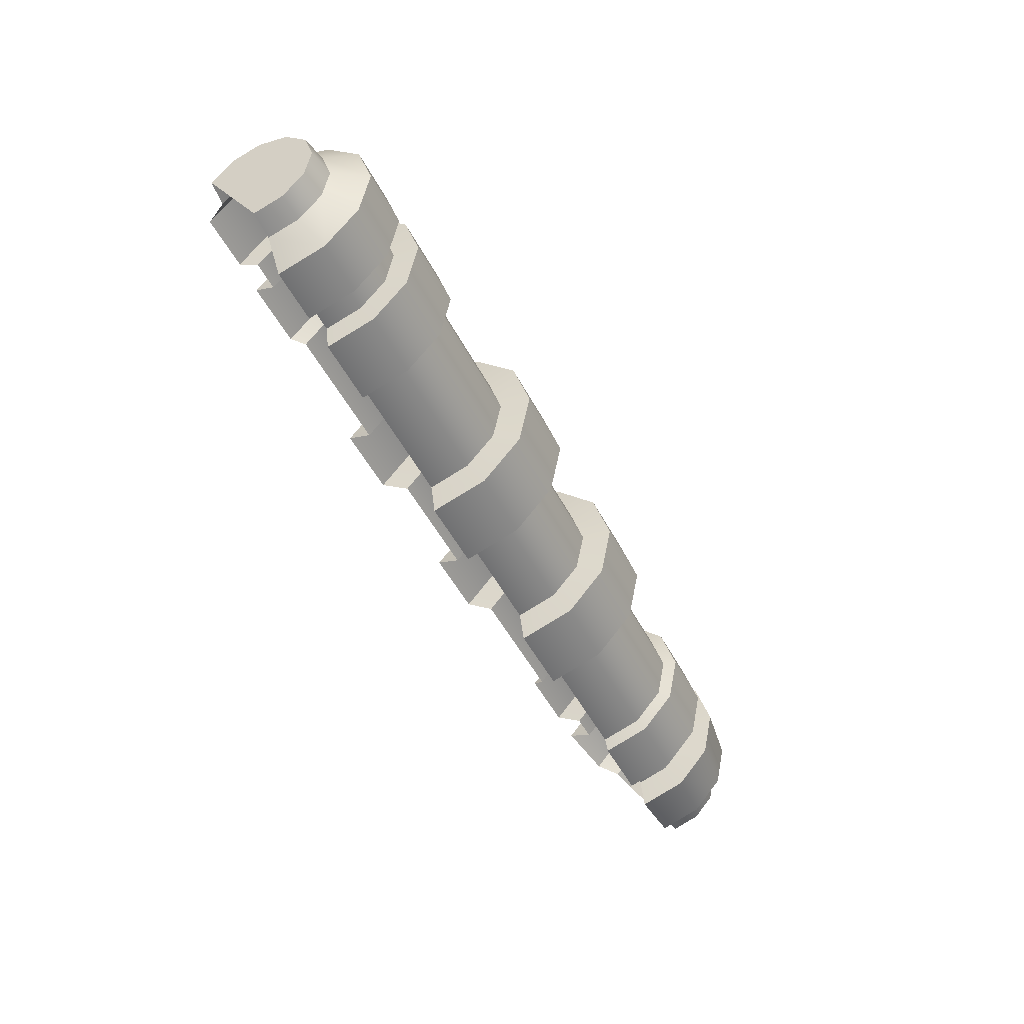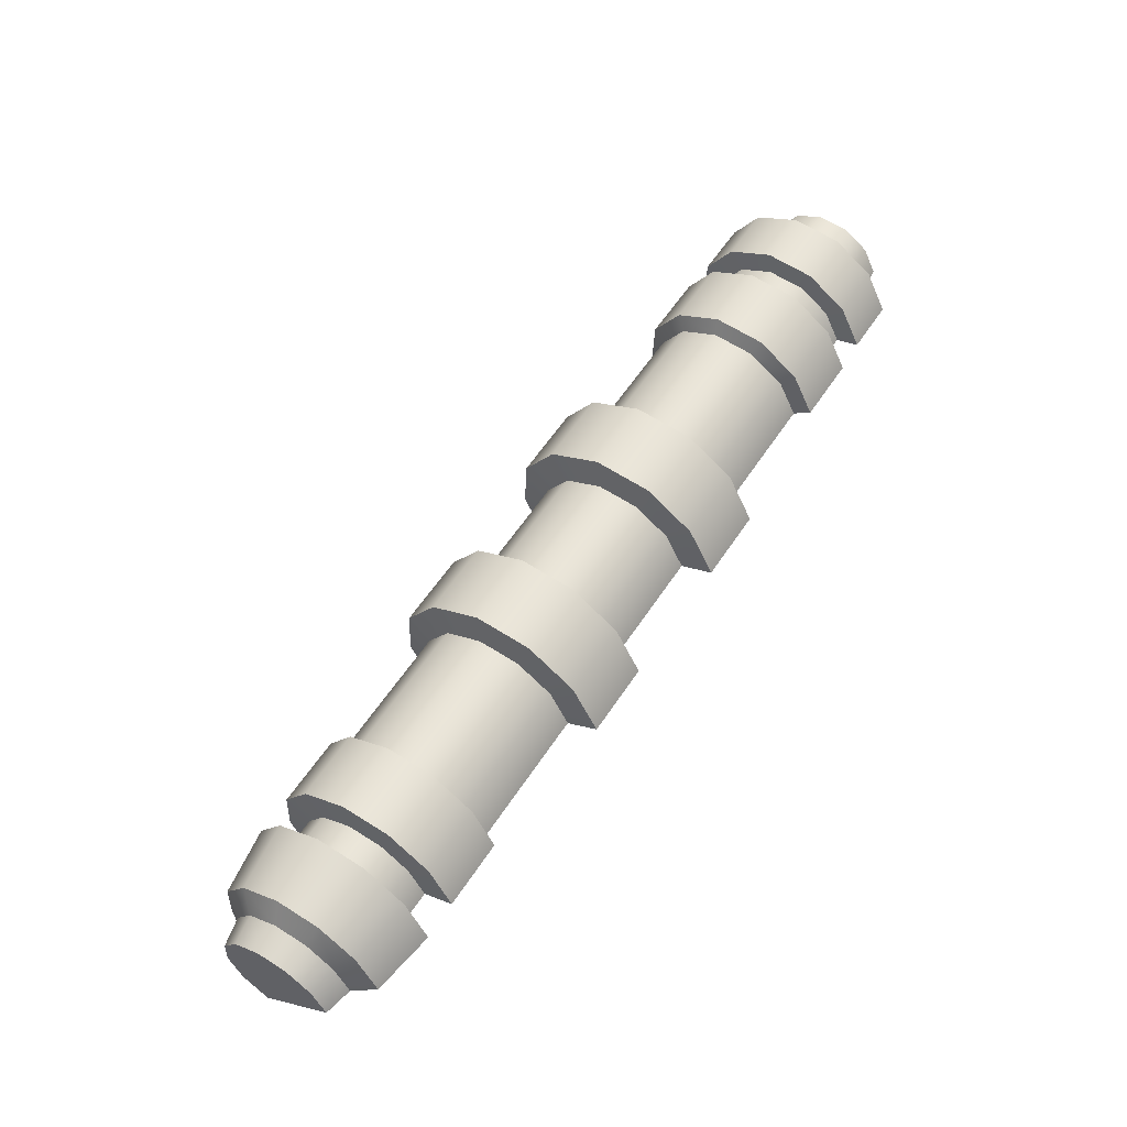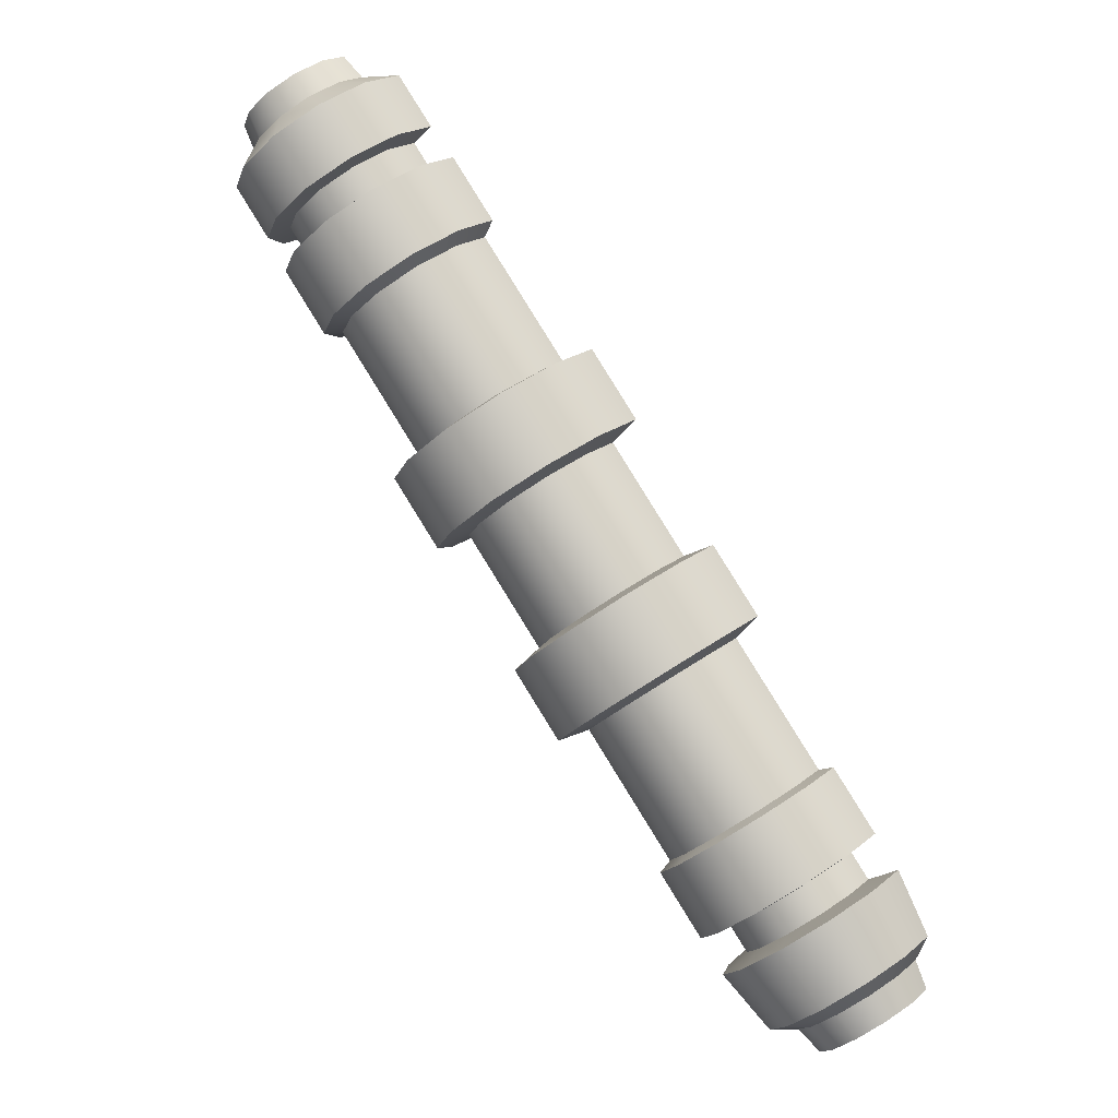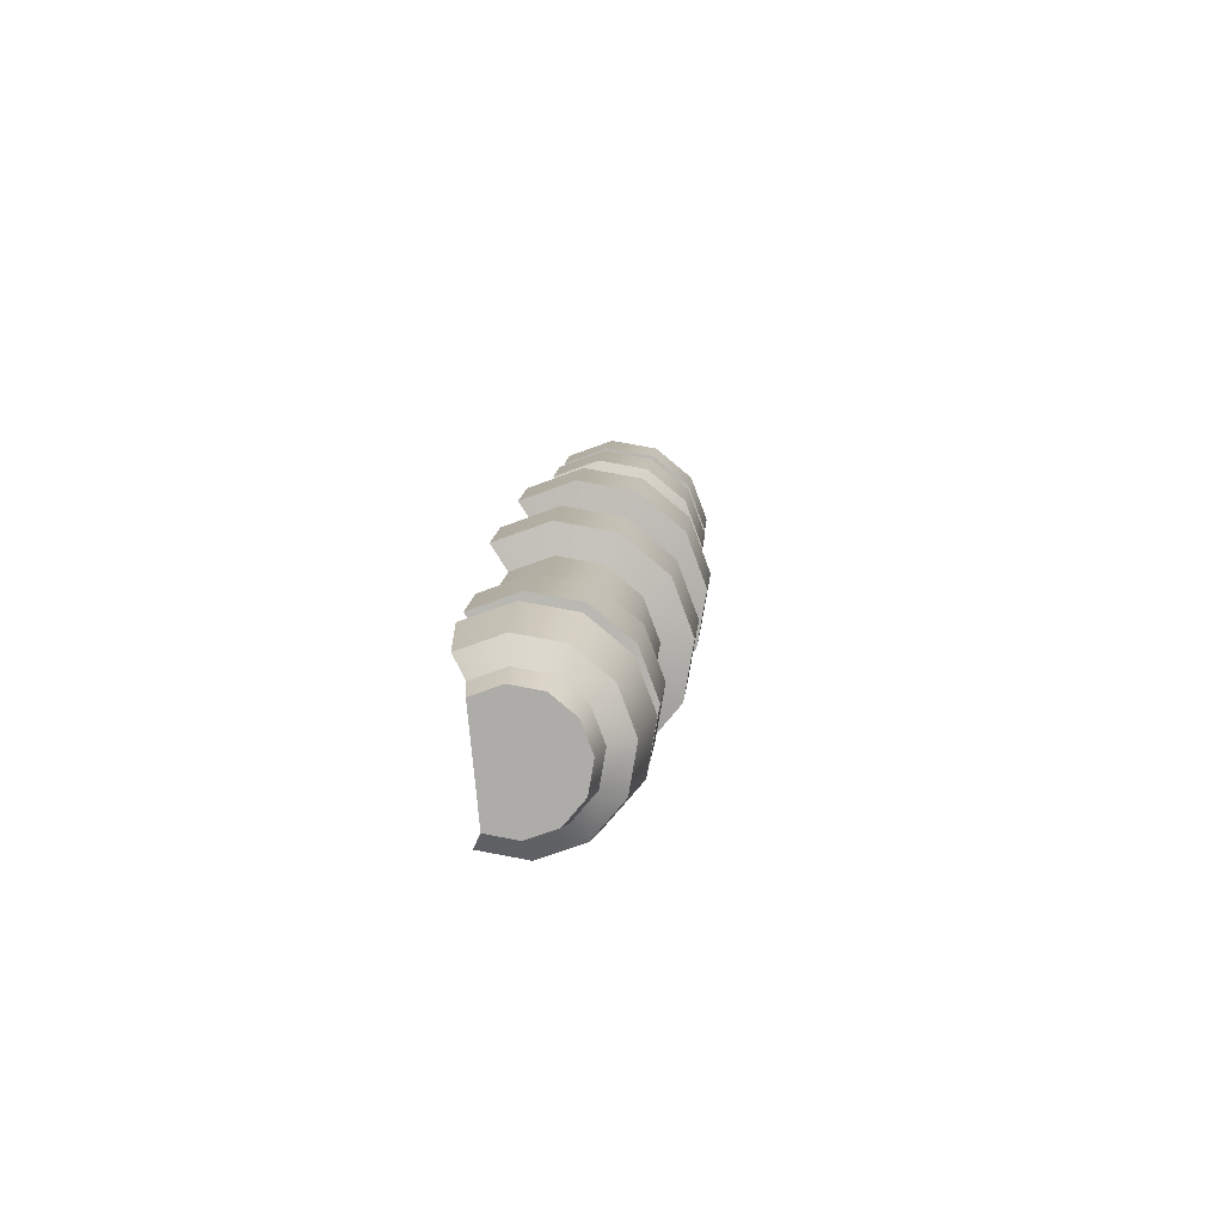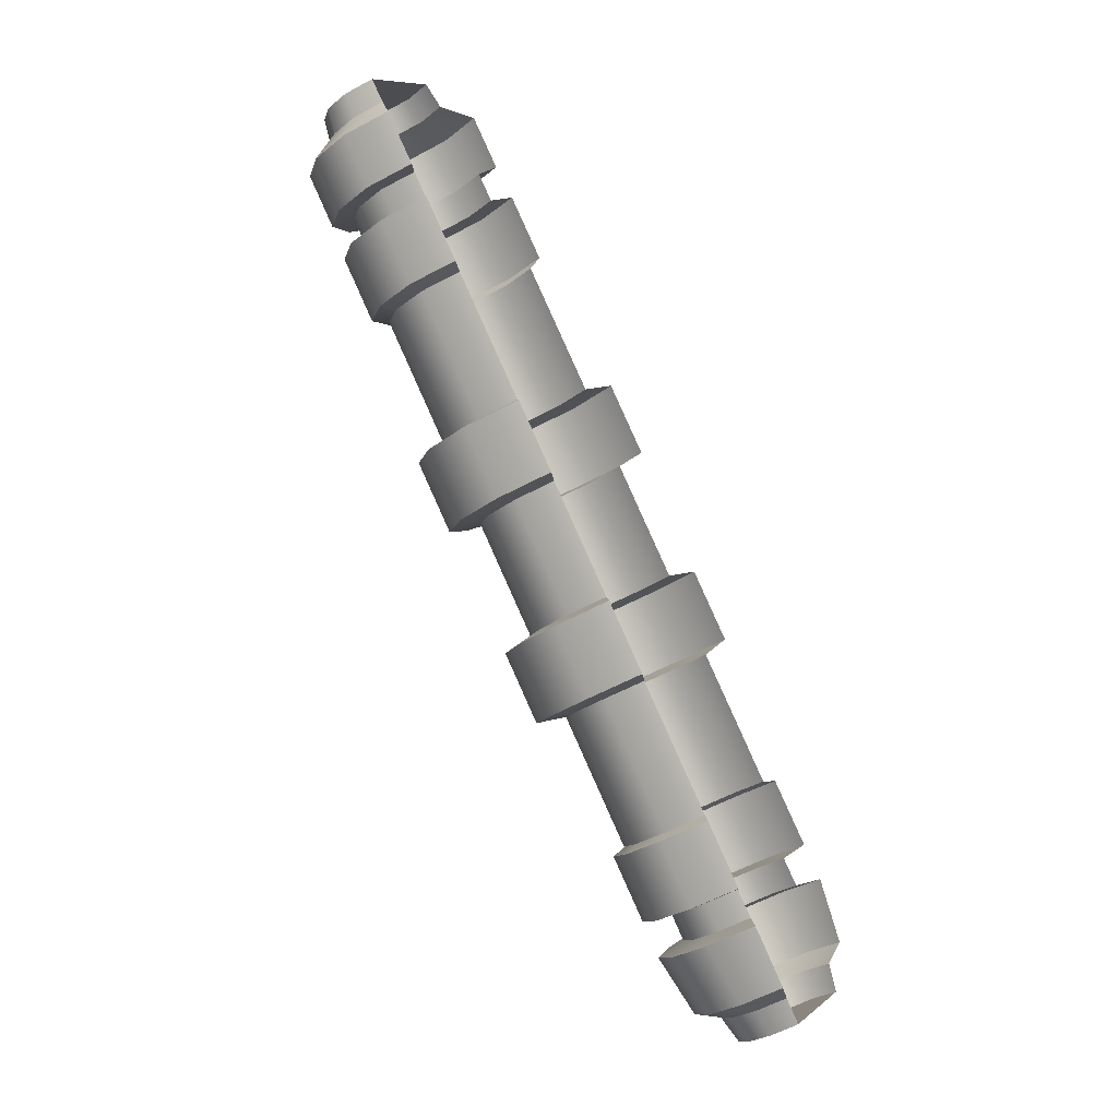
<metadata>
{"format":"obj","ext":"obj","renderer":"f3d","projection":"perspective","resolution":1024,"background":"white","views":[{"elev":76.6,"azim":138.9,"up":"+Y"},{"elev":-58.6,"azim":-55.5,"up":"+Y"},{"elev":34.0,"azim":-44.4,"up":"+Z"},{"elev":-36.9,"azim":-172.8,"up":"+Y"},{"elev":-39.3,"azim":38.4,"up":"+Y"}]}
</metadata>
<code>
o BuddyDroid_01_rig.060_BuddyDroid_01_rig.061
v -8.1 27 -1.219
v -8.002 26.76 -0.944
v -8.002 26.98 -1.199
v -8.1 26.74 -0.9244
v -8.198 26.98 -1.199
v -8.198 26.76 -0.944
v -8.27 26.8 -0.9979
v -8.27 26.93 -1.145
v -8.296 26.87 -1.072
v -8.1 24.23 -3.122
v -8.004 24.47 -3.392
v -8.004 24.25 -3.141
v -8.1 24.48 -3.412
v -8.197 24.25 -3.141
v -8.196 24.47 -3.392
v -8.267 24.42 -3.339
v -8.267 24.29 -3.194
v -8.293 24.36 -3.267
v -7.963 24.74 -2.615
v -7.963 25.09 -2.31
v -8.1 25.07 -2.283
v -8.1 24.72 -2.587
v -8.237 25.09 -2.31
v -8.237 24.74 -2.615
v -8.337 25.16 -2.386
v -8.337 24.81 -2.69
v -8.374 24.9 -2.793
v -8.374 25.25 -2.489
v -8.337 24.99 -2.896
v -8.337 25.34 -2.591
v -8.237 25.06 -2.971
v -8.237 25.4 -2.667
v -8.1 25.43 -2.694
v -8.1 25.08 -2.999
v -7.963 25.06 -2.971
v -7.963 25.4 -2.667
v -7.941 25.07 -3.01
v -7.941 24.9 -3.162
v -8.1 24.92 -3.194
v -8.1 25.1 -3.042
v -8.259 24.9 -3.162
v -8.259 25.07 -3.01
v -8.375 24.99 -2.923
v -8.375 24.82 -3.075
v -8.418 24.89 -2.803
v -8.418 24.71 -2.955
v -8.375 24.78 -2.684
v -8.375 24.61 -2.836
v -8.259 24.53 -2.748
v -8.259 24.71 -2.596
v -8.1 24.51 -2.716
v -8.1 24.68 -2.564
v -7.941 24.53 -2.748
v -7.941 24.71 -2.596
v -7.964 25.93 -2.207
v -8.1 26.03 -2.301
v -7.913 26 -2.264
v -8.1 25.95 -2.235
v -8.288 26 -2.264
v -8.236 25.93 -2.207
v -8.425 25.91 -2.16
v -8.335 25.86 -2.133
v -8.372 25.77 -2.03
v -8.475 25.78 -2.019
v -8.425 25.66 -1.878
v -8.335 25.68 -1.928
v -8.236 25.62 -1.853
v -8.288 25.57 -1.775
v -8.1 25.59 -1.826
v -8.1 25.54 -1.737
v -7.964 25.62 -1.853
v -7.913 25.57 -1.775
v -8.1 25.73 -1.571
v -7.913 25.76 -1.609
v -8.288 25.76 -1.609
v -8.425 25.85 -1.713
v -8.475 25.97 -1.854
v -8.425 26.1 -1.995
v -8.288 26.19 -2.098
v -8.1 26.22 -2.136
v -7.913 26.19 -2.098
v -8.1 26.15 -1.338
v -7.963 25.83 -1.664
v -7.963 26.17 -1.365
v -8.1 25.81 -1.636
v -8.237 26.17 -1.365
v -8.237 25.83 -1.664
v -8.337 26.24 -1.441
v -8.337 25.9 -1.739
v -8.374 25.99 -1.842
v -8.374 26.33 -1.544
v -8.337 26.08 -1.946
v -8.337 26.42 -1.647
v -8.237 26.14 -2.021
v -8.237 26.48 -1.722
v -8.1 26.51 -1.75
v -8.1 26.17 -2.049
v -7.963 26.14 -2.021
v -7.963 26.48 -1.722
v -7.938 26.16 -1.315
v -8.1 26.13 -1.282
v -8.262 26.16 -1.315
v -8.381 26.24 -1.404
v -8.425 26.35 -1.526
v -8.381 26.45 -1.648
v -8.262 26.53 -1.738
v -8.1 26.56 -1.77
v -7.938 26.53 -1.738
v -7.98 26.74 -1.46
v -8.1 26.82 -1.537
v -7.942 26.79 -1.505
v -8.1 26.76 -1.484
v -8.259 26.79 -1.505
v -8.221 26.74 -1.46
v -8.375 26.71 -1.417
v -8.309 26.68 -1.394
v -8.417 26.61 -1.298
v -8.341 26.6 -1.303
v -8.309 26.52 -1.212
v -8.375 26.5 -1.179
v -8.221 26.47 -1.146
v -8.259 26.43 -1.091
v -8.1 26.44 -1.121
v -8.1 26.4 -1.06
v -7.98 26.47 -1.146
v -7.942 26.43 -1.091
v -7.942 26.57 -0.9678
v -8.1 26.54 -0.9359
v -8.259 26.57 -0.9678
v -8.375 26.65 -1.055
v -8.417 26.75 -1.174
v -8.375 26.85 -1.294
v -8.259 26.93 -1.381
v -8.1 26.96 -1.413
v -7.942 26.93 -1.381
v -7.995 26.68 -0.992
v -8.1 26.66 -0.9708
v -8.206 26.68 -0.992
v -8.283 26.73 -1.05
v -8.311 26.8 -1.129
v -8.283 26.87 -1.209
v -8.206 26.92 -1.267
v -8.1 26.94 -1.288
v -7.995 26.92 -1.267
v -7.915 25.05 -2.234
v -8.1 25.02 -2.197
v -8.285 25.05 -2.234
v -8.421 25.14 -2.336
v -8.47 25.26 -2.475
v -8.421 25.39 -2.614
v -8.285 25.47 -2.716
v -8.1 25.51 -2.753
v -7.915 25.47 -2.716
v -8.1 25.7 -2.588
v -7.915 25.66 -2.551
v -8.285 25.66 -2.551
v -8.421 25.57 -2.449
v -8.47 25.45 -2.31
v -8.421 25.33 -2.171
v -8.285 25.24 -2.069
v -8.1 25.21 -2.031
v -7.915 25.24 -2.069
v -8.1 25.65 -2.501
v -7.964 25.62 -2.474
v -8.236 25.62 -2.474
v -8.335 25.56 -2.399
v -8.372 25.47 -2.297
v -8.335 25.38 -2.195
v -8.236 25.31 -2.12
v -8.1 25.29 -2.093
v -7.964 25.31 -2.12
v -8.1 26.73 -1.619
v -7.938 26.71 -1.587
v -8.262 26.71 -1.587
v -8.381 26.63 -1.497
v -8.425 26.52 -1.375
v -8.381 26.41 -1.253
v -8.262 26.34 -1.164
v -8.1 26.31 -1.131
v -7.938 26.34 -1.164
v -8.1 26.69 -1.55
v -7.98 26.67 -1.526
v -8.221 26.67 -1.526
v -8.309 26.61 -1.459
v -8.341 26.53 -1.369
v -8.309 26.45 -1.278
v -8.221 26.39 -1.212
v -8.1 26.37 -1.187
v -7.98 26.39 -1.212
v -8.1 24.56 -2.795
v -7.989 24.58 -2.817
v -8.211 24.58 -2.817
v -8.292 24.63 -2.878
v -8.322 24.71 -2.962
v -8.292 24.78 -3.045
v -8.211 24.83 -3.106
v -8.1 24.85 -3.128
v -7.989 24.83 -3.106
v -7.989 24.51 -2.881
v -8.1 24.49 -2.859
v -8.211 24.51 -2.881
v -8.292 24.56 -2.942
v -8.322 24.63 -3.026
v -8.292 24.71 -3.109
v -8.211 24.76 -3.17
v -8.1 24.78 -3.193
v -7.989 24.76 -3.17
v -7.941 24.44 -2.83
v -8.1 24.41 -2.798
v -8.26 24.44 -2.83
v -8.376 24.51 -2.918
v -8.419 24.62 -3.038
v -8.376 24.72 -3.158
v -8.26 24.8 -3.246
v -8.1 24.83 -3.278
v -7.941 24.8 -3.246
v -7.957 24.3 -2.991
v -8.1 24.27 -2.962
v -8.243 24.3 -2.991
v -8.348 24.37 -3.07
v -8.386 24.46 -3.178
v -8.348 24.55 -3.285
v -8.243 24.62 -3.364
v -8.1 24.65 -3.393
v -7.957 24.62 -3.364
v -8.1 24.29 -3.046
v -7.994 24.31 -3.068
v -8.207 24.31 -3.068
v -8.284 24.36 -3.126
v -8.313 24.43 -3.206
v -8.284 24.5 -3.287
v -8.207 24.55 -3.345
v -8.1 24.57 -3.367
v -7.994 24.55 -3.345
f 19 20 21
f 21 22 19
f 22 21 23
f 23 24 22
f 24 23 25
f 25 26 24
f 25 27 26
f 27 25 28
f 28 29 27
f 29 28 30
f 30 31 29
f 31 30 32
f 31 32 33
f 33 34 31
f 33 35 34
f 35 33 36
f 37 38 39
f 40 37 39
f 40 39 41
f 42 40 41
f 41 43 42
f 43 41 44
f 44 45 43
f 45 44 46
f 46 47 45
f 47 46 48
f 47 48 49
f 49 50 47
f 50 49 51
f 52 50 51
f 52 51 53
f 54 52 53
f 55 56 57
f 56 55 58
f 58 59 56
f 59 58 60
f 60 61 59
f 61 60 62
f 63 61 62
f 64 61 63
f 63 65 64
f 65 63 66
f 66 67 65
f 67 68 65
f 69 68 67
f 68 69 70
f 71 70 69
f 72 70 71
f 73 72 74
f 72 73 70
f 75 70 73
f 70 75 68
f 76 68 75
f 68 76 65
f 76 64 65
f 64 76 77
f 77 61 64
f 61 77 78
f 79 61 78
f 61 79 59
f 80 59 79
f 59 80 56
f 80 57 56
f 57 80 81
f 82 83 84
f 83 82 85
f 86 85 82
f 85 86 87
f 88 87 86
f 87 88 89
f 88 90 89
f 90 88 91
f 91 92 90
f 92 91 93
f 93 94 92
f 94 93 95
f 96 94 95
f 94 96 97
f 96 98 97
f 98 96 99
f 100 82 84
f 82 100 101
f 101 86 82
f 86 101 102
f 102 88 86
f 88 102 103
f 103 104 88
f 88 104 91
f 104 105 91
f 91 105 93
f 106 93 105
f 93 106 95
f 106 96 95
f 96 106 107
f 107 108 96
f 96 108 99
f 109 110 111
f 110 109 112
f 112 113 110
f 113 112 114
f 114 115 113
f 115 114 116
f 116 117 115
f 117 116 118
f 119 117 118
f 120 117 119
f 119 121 120
f 121 122 120
f 123 122 121
f 122 123 124
f 125 124 123
f 126 124 125
f 127 124 126
f 124 127 128
f 128 122 124
f 122 128 129
f 130 122 129
f 122 130 120
f 131 120 130
f 120 131 117
f 132 117 131
f 117 132 115
f 132 113 115
f 113 132 133
f 133 110 113
f 110 133 134
f 135 110 134
f 110 135 111
f 136 128 127
f 128 136 137
f 137 129 128
f 129 137 138
f 139 129 138
f 130 129 139
f 130 139 140
f 131 130 140
f 140 132 131
f 132 140 141
f 141 133 132
f 133 141 142
f 142 134 133
f 134 142 143
f 134 143 144
f 135 134 144
f 145 21 20
f 21 145 146
f 146 23 21
f 23 146 147
f 147 25 23
f 25 147 148
f 148 28 25
f 28 148 149
f 149 30 28
f 30 149 150
f 150 151 30
f 30 151 32
f 152 32 151
f 32 152 33
f 153 33 152
f 33 153 36
f 22 54 19
f 52 54 22
f 22 24 52
f 50 52 24
f 26 50 24
f 50 26 47
f 26 45 47
f 45 26 27
f 29 45 27
f 43 45 29
f 29 31 43
f 42 43 31
f 31 40 42
f 40 31 34
f 34 37 40
f 37 34 35
f 153 154 155
f 154 153 152
f 151 154 152
f 154 151 156
f 150 156 151
f 156 150 157
f 150 158 157
f 158 150 149
f 148 158 149
f 158 148 159
f 147 159 148
f 159 147 160
f 147 161 160
f 161 147 146
f 145 161 146
f 161 145 162
f 155 163 164
f 163 155 154
f 154 156 163
f 163 156 165
f 157 165 156
f 165 157 166
f 157 167 166
f 167 157 158
f 158 159 167
f 159 168 167
f 159 160 168
f 168 160 169
f 160 170 169
f 170 160 161
f 162 170 161
f 170 162 171
f 163 55 164
f 55 163 58
f 163 60 58
f 60 163 165
f 166 60 165
f 60 166 62
f 166 63 62
f 63 166 167
f 167 66 63
f 66 167 168
f 169 66 168
f 66 169 67
f 170 67 169
f 67 170 69
f 170 71 69
f 71 170 171
f 81 80 98
f 80 97 98
f 80 94 97
f 94 80 79
f 79 92 94
f 92 79 78
f 77 92 78
f 92 77 90
f 77 76 90
f 76 89 90
f 76 75 89
f 89 75 87
f 73 87 75
f 87 73 85
f 73 83 85
f 83 73 74
f 108 172 173
f 172 108 107
f 106 172 107
f 172 106 174
f 105 174 106
f 174 105 175
f 105 176 175
f 176 105 104
f 103 176 104
f 176 103 177
f 103 178 177
f 178 103 102
f 101 178 102
f 178 101 179
f 101 180 179
f 180 101 100
f 173 181 182
f 181 173 172
f 172 174 181
f 181 174 183
f 175 183 174
f 183 175 184
f 176 184 175
f 184 176 185
f 176 186 185
f 186 176 177
f 177 178 186
f 186 178 187
f 178 188 187
f 188 178 179
f 180 188 179
f 188 180 189
f 181 109 182
f 109 181 112
f 181 114 112
f 114 181 183
f 184 114 183
f 114 184 116
f 184 118 116
f 118 184 185
f 186 118 185
f 118 186 119
f 186 121 119
f 121 186 187
f 188 121 187
f 121 188 123
f 188 125 123
f 125 188 189
f 143 3 144
f 3 143 1
f 143 5 1
f 5 143 142
f 142 8 5
f 8 142 141
f 140 8 141
f 8 140 9
f 140 7 9
f 7 140 139
f 139 6 7
f 6 139 138
f 137 6 138
f 6 137 4
f 137 2 4
f 2 137 136
f 53 190 191
f 190 53 51
f 51 49 190
f 190 49 192
f 48 192 49
f 192 48 193
f 46 193 48
f 193 46 194
f 46 44 194
f 44 195 194
f 44 196 195
f 196 44 41
f 39 196 41
f 196 39 197
f 39 198 197
f 198 39 38
f 191 190 199
f 190 200 199
f 190 201 200
f 201 190 192
f 192 202 201
f 202 192 193
f 193 203 202
f 203 193 194
f 194 204 203
f 204 194 195
f 195 196 204
f 196 205 204
f 196 197 205
f 197 206 205
f 197 207 206
f 207 197 198
f 200 208 199
f 209 208 200
f 200 210 209
f 210 200 201
f 201 211 210
f 211 201 202
f 203 211 202
f 212 211 203
f 203 213 212
f 213 203 204
f 204 205 213
f 205 214 213
f 206 214 205
f 214 206 215
f 206 216 215
f 216 206 207
f 208 209 217
f 209 218 217
f 209 219 218
f 219 209 210
f 210 220 219
f 220 210 211
f 211 212 220
f 212 221 220
f 212 222 221
f 222 212 213
f 222 213 214
f 214 223 222
f 214 215 223
f 215 224 223
f 215 225 224
f 225 215 216
f 217 226 227
f 226 217 218
f 218 219 226
f 226 219 228
f 219 229 228
f 229 219 220
f 221 229 220
f 229 221 230
f 221 231 230
f 231 221 222
f 222 232 231
f 232 222 223
f 223 233 232
f 233 223 224
f 225 233 224
f 233 225 234
f 227 226 12
f 226 10 12
f 226 14 10
f 14 226 228
f 228 17 14
f 17 228 229
f 229 230 17
f 230 18 17
f 230 16 18
f 16 230 231
f 231 232 16
f 232 15 16
f 232 233 15
f 233 13 15
f 233 11 13
f 11 233 234
f 1 2 3
f 2 1 4
f 5 4 1
f 4 5 6
f 5 7 6
f 7 5 8
f 9 7 8
f 10 11 12
f 11 10 13
f 14 13 10
f 13 14 15
f 14 16 15
f 16 14 17
f 16 17 18

</code>
